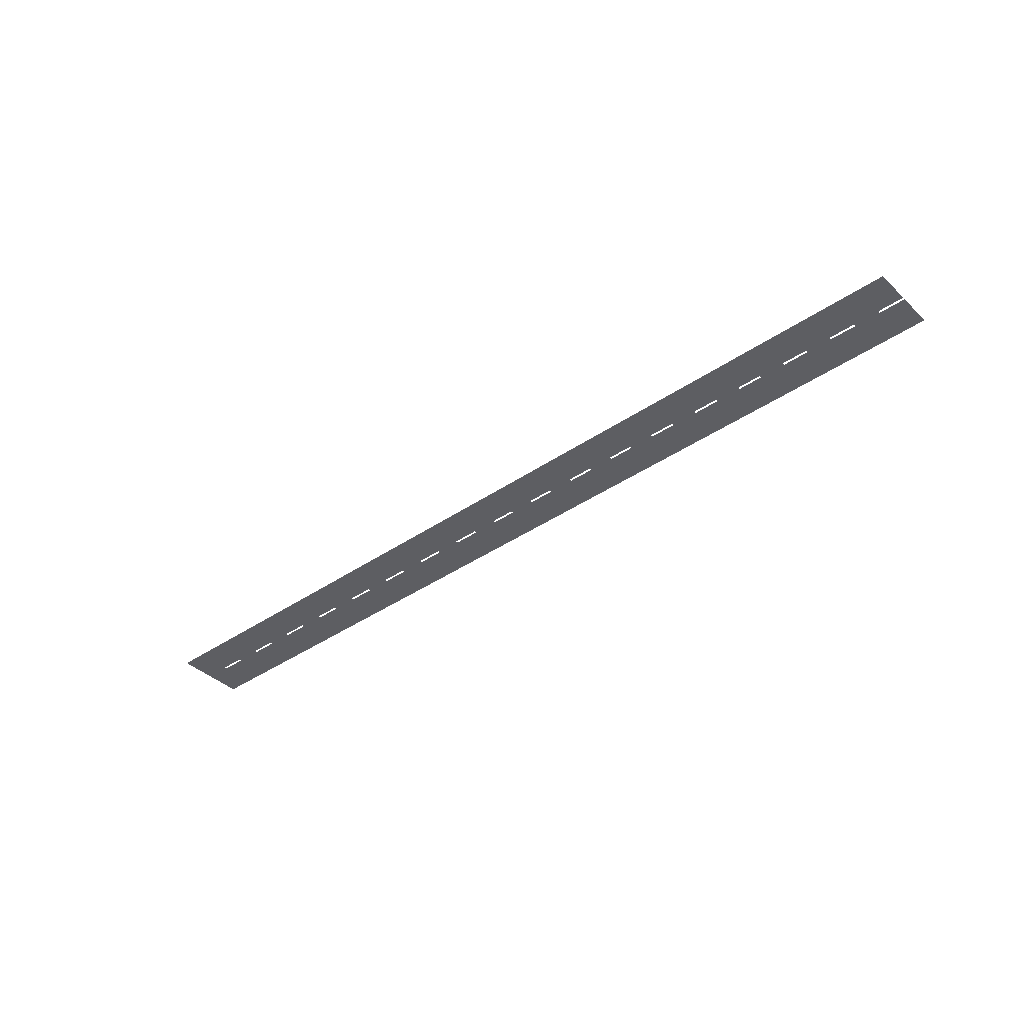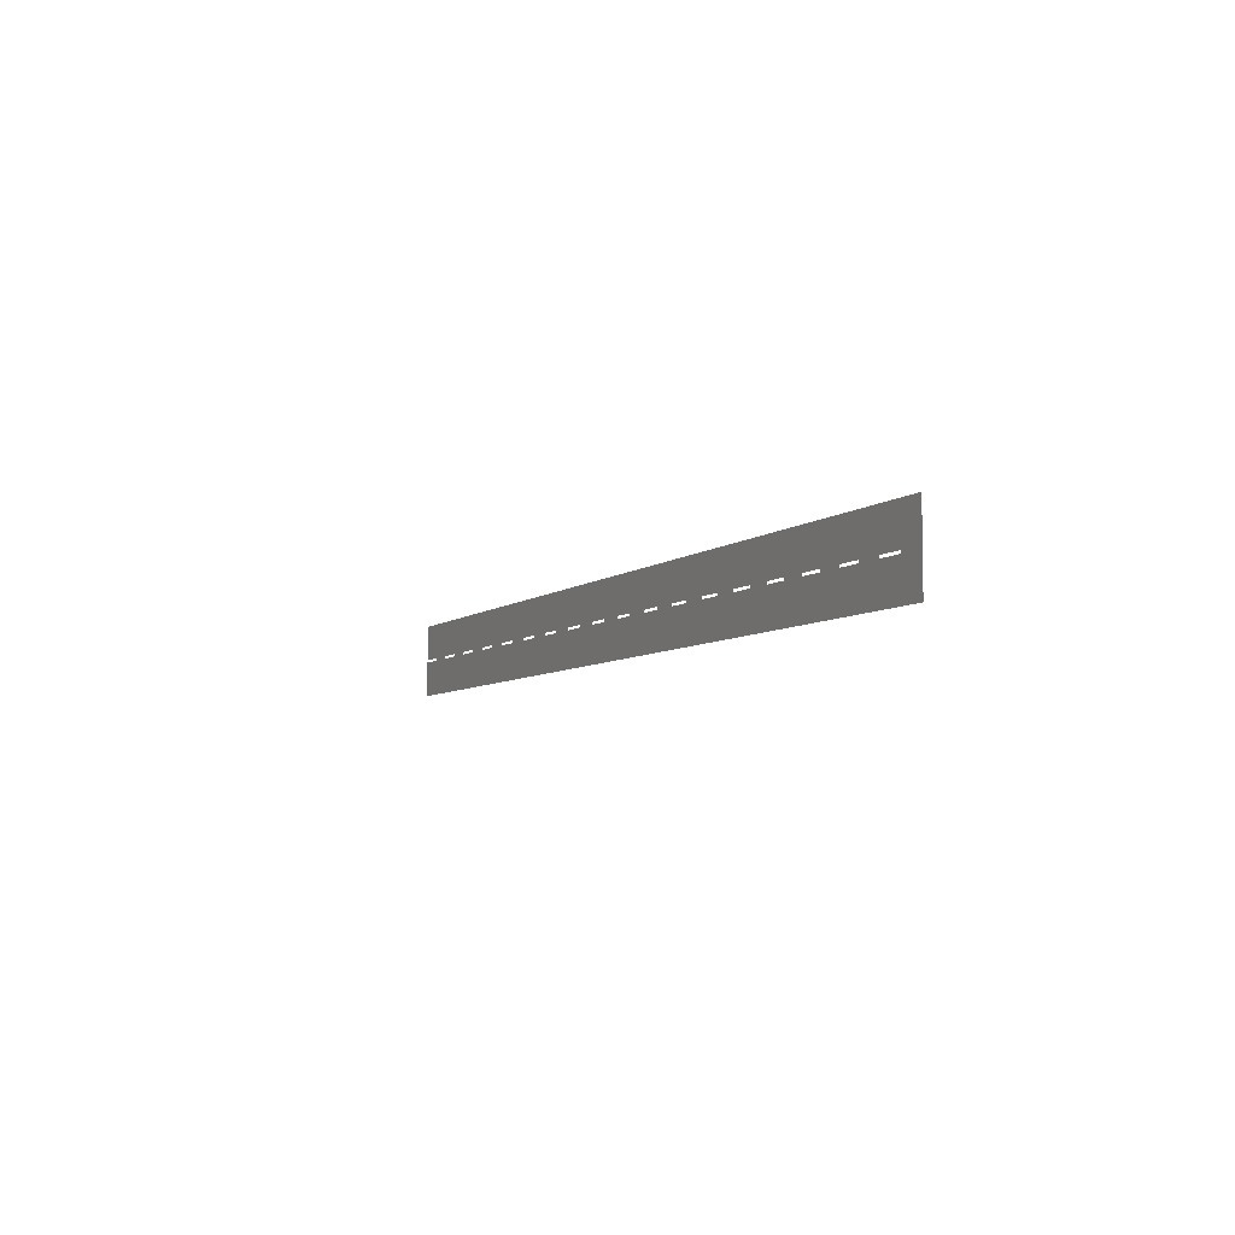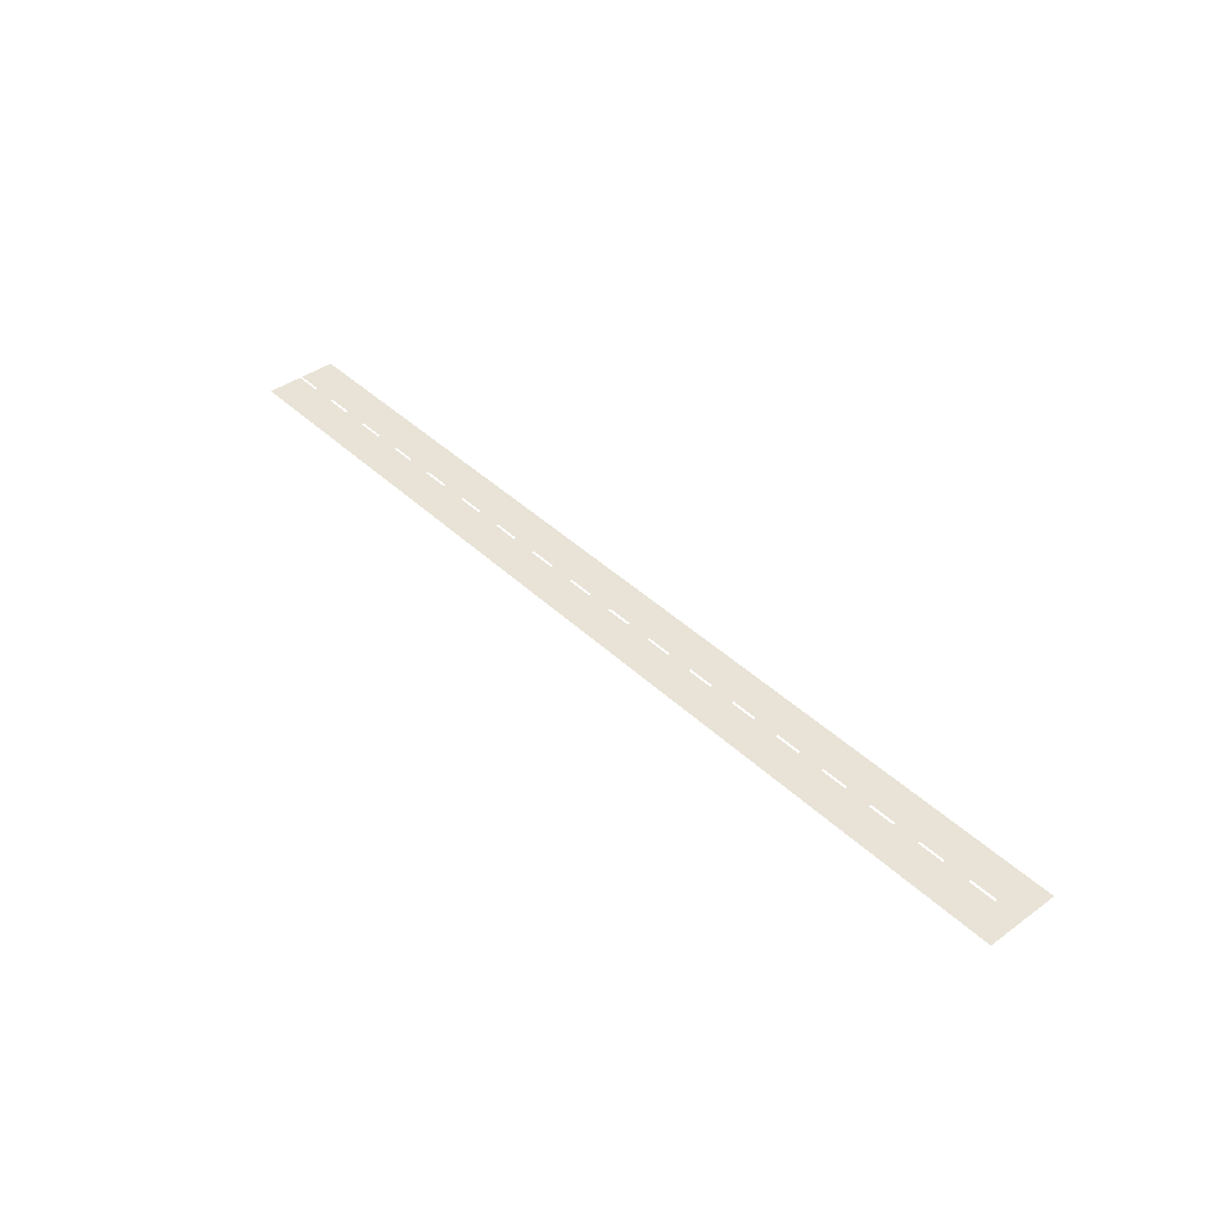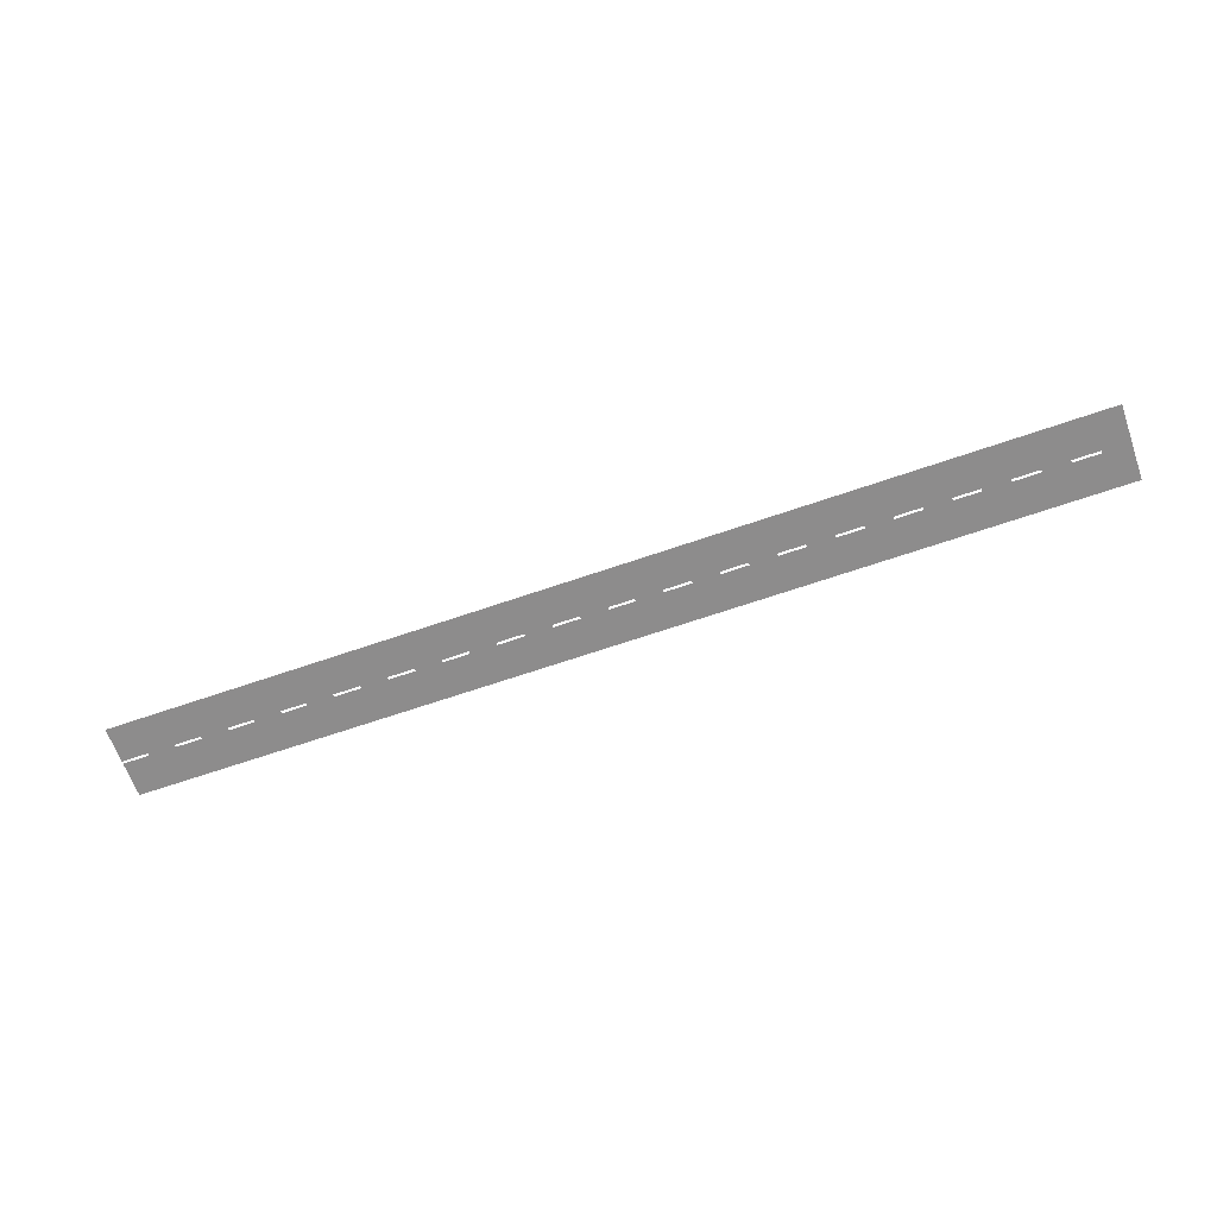
<metadata>
{"format":"obj","ext":"obj","renderer":"f3d","projection":"perspective","resolution":1024,"background":"white","views":[{"elev":-39.3,"azim":40.7,"up":"+Y"},{"elev":-6.2,"azim":-115.0,"up":"+Z"},{"elev":41.4,"azim":-131.3,"up":"+Y"},{"elev":-64.3,"azim":-160.6,"up":"+Y"}]}
</metadata>
<code>
g Exported Mesh Combined Mesh
v -90.5 0.009999 43.14
v -92.96 0.009999 43.14
v -92.96 0.009999 39.83
v -90.5 0.009999 39.83
v -90.5 0.009999 43.36
v -92.96 0.009999 43.36
v -90.5 0.01 46.67
v -92.96 0.009999 46.67
v -88.03 0.01 43.14
v -88.03 0.01 39.83
v -85.57 0.01 43.14
v -85.57 0.01 39.83
v -83.11 0.01 43.14
v -83.11 0.01 39.83
v -80.64 0.01 43.14
v -80.64 0.01 39.83
v -78.18 0.01 43.14
v -78.18 0.01 39.83
v -88.03 0.01 46.67
v -88.03 0.01 43.36
v -85.57 0.01 46.67
v -85.57 0.01 43.36
v -83.11 0.01 46.67
v -83.11 0.01 43.36
v -80.64 0.01 46.67
v -80.64 0.01 43.36
v -78.18 0.01 46.67
v -78.18 0.01 43.36
v -75.75 0.009999 43.14
v -78.21 0.009999 43.14
v -78.21 0.009999 39.83
v -75.75 0.009999 39.83
v -75.75 0.009999 43.36
v -78.21 0.009999 43.36
v -75.75 0.01 46.67
v -78.21 0.009999 46.67
v -73.28 0.01 43.14
v -73.28 0.01 39.83
v -70.82 0.01 43.14
v -70.82 0.01 39.83
v -68.36 0.01 43.14
v -68.36 0.01 39.83
v -65.89 0.01 43.14
v -65.89 0.01 39.83
v -63.43 0.01 43.14
v -63.43 0.01 39.83
v -73.28 0.01 46.67
v -73.28 0.01 43.36
v -70.82 0.01 46.67
v -70.82 0.01 43.36
v -68.36 0.01 46.67
v -68.36 0.01 43.36
v -65.89 0.01 46.67
v -65.89 0.01 43.36
v -63.43 0.01 46.67
v -63.43 0.01 43.36
v -60.99 0.009999 43.14
v -63.45 0.009999 43.14
v -63.45 0.009999 39.83
v -60.99 0.009999 39.83
v -60.99 0.009999 43.36
v -63.45 0.009999 43.36
v -60.99 0.01 46.67
v -63.45 0.009999 46.67
v -58.52 0.01 43.14
v -58.52 0.01 39.83
v -56.06 0.01 43.14
v -56.06 0.01 39.83
v -53.6 0.01 43.14
v -53.6 0.01 39.83
v -51.13 0.01 43.14
v -51.13 0.01 39.83
v -48.67 0.01 43.14
v -48.67 0.01 39.83
v -58.52 0.01 46.67
v -58.52 0.01 43.36
v -56.06 0.01 46.67
v -56.06 0.01 43.36
v -53.6 0.01 46.67
v -53.6 0.01 43.36
v -51.13 0.01 46.67
v -51.13 0.01 43.36
v -48.67 0.01 46.67
v -48.67 0.01 43.36
v -46.33 0.009999 43.14
v -48.79 0.009999 43.14
v -48.79 0.009999 39.83
v -46.33 0.009999 39.83
v -46.33 0.009999 43.36
v -48.79 0.009999 43.36
v -46.33 0.01 46.67
v -48.79 0.009999 46.67
v -43.86 0.01 43.14
v -43.86 0.01 39.83
v -41.4 0.01 43.14
v -41.4 0.01 39.83
v -38.94 0.01 43.14
v -38.94 0.01 39.83
v -36.47 0.01 43.14
v -36.47 0.01 39.83
v -34.01 0.01 43.14
v -34.01 0.01 39.83
v -43.86 0.01 46.67
v -43.86 0.01 43.36
v -41.4 0.01 46.67
v -41.4 0.01 43.36
v -38.94 0.01 46.67
v -38.94 0.01 43.36
v -36.47 0.01 46.67
v -36.47 0.01 43.36
v -34.01 0.01 46.67
v -34.01 0.01 43.36
v -31.6 0.009999 43.14
v -34.06 0.009999 43.14
v -34.06 0.009999 39.83
v -31.6 0.009999 39.83
v -31.6 0.009999 43.36
v -34.06 0.009999 43.36
v -31.6 0.01 46.67
v -34.06 0.009999 46.67
v -29.13 0.01 43.14
v -29.13 0.01 39.83
v -26.67 0.01 43.14
v -26.67 0.01 39.83
v -24.21 0.01 43.14
v -24.21 0.01 39.83
v -21.74 0.01 43.14
v -21.74 0.01 39.83
v -19.28 0.01 43.14
v -19.28 0.01 39.83
v -29.13 0.01 46.67
v -29.13 0.01 43.36
v -26.67 0.01 46.67
v -26.67 0.01 43.36
v -24.21 0.01 46.67
v -24.21 0.01 43.36
v -21.74 0.01 46.67
v -21.74 0.01 43.36
v -19.28 0.01 46.67
v -19.28 0.01 43.36
v -16.94 0.009999 43.14
v -19.4 0.009999 43.14
v -19.4 0.009999 39.83
v -16.94 0.009999 39.83
v -16.94 0.009999 43.36
v -19.4 0.009999 43.36
v -16.94 0.01 46.67
v -19.4 0.009999 46.67
v -14.47 0.01 43.14
v -14.47 0.01 39.83
v -12.01 0.01 43.14
v -12.01 0.01 39.83
v -9.547 0.01 43.14
v -9.547 0.01 39.83
v -7.084 0.01 43.14
v -7.084 0.01 39.83
v -4.621 0.01 43.14
v -4.621 0.01 39.83
v -14.47 0.01 46.67
v -14.47 0.01 43.36
v -12.01 0.01 46.67
v -12.01 0.01 43.36
v -9.547 0.01 46.67
v -9.547 0.01 43.36
v -7.084 0.01 46.67
v -7.084 0.01 43.36
v -4.621 0.01 46.67
v -4.621 0.01 43.36
f 1 3 2
f 1 4 3
f 5 1 2
f 5 2 6
f 7 5 6
f 7 6 8
f 9 4 1
f 9 10 4
f 11 10 9
f 11 12 10
f 13 12 11
f 13 14 12
f 15 14 13
f 15 16 14
f 17 16 15
f 17 18 16
f 19 5 7
f 19 20 5
f 21 20 19
f 21 22 20
f 22 9 20
f 22 11 9
f 23 22 21
f 23 24 22
f 25 24 23
f 25 26 24
f 26 13 24
f 26 15 13
f 27 26 25
f 27 28 26
f 29 31 30
f 29 32 31
f 33 29 30
f 33 30 34
f 35 33 34
f 35 34 36
f 37 32 29
f 37 38 32
f 39 38 37
f 39 40 38
f 41 40 39
f 41 42 40
f 43 42 41
f 43 44 42
f 45 44 43
f 45 46 44
f 47 33 35
f 47 48 33
f 49 48 47
f 49 50 48
f 50 37 48
f 50 39 37
f 51 50 49
f 51 52 50
f 53 52 51
f 53 54 52
f 54 41 52
f 54 43 41
f 55 54 53
f 55 56 54
f 57 59 58
f 57 60 59
f 61 57 58
f 61 58 62
f 63 61 62
f 63 62 64
f 65 60 57
f 65 66 60
f 67 66 65
f 67 68 66
f 69 68 67
f 69 70 68
f 71 70 69
f 71 72 70
f 73 72 71
f 73 74 72
f 75 61 63
f 75 76 61
f 77 76 75
f 77 78 76
f 78 65 76
f 78 67 65
f 79 78 77
f 79 80 78
f 81 80 79
f 81 82 80
f 82 69 80
f 82 71 69
f 83 82 81
f 83 84 82
f 85 87 86
f 85 88 87
f 89 85 86
f 89 86 90
f 91 89 90
f 91 90 92
f 93 88 85
f 93 94 88
f 95 94 93
f 95 96 94
f 97 96 95
f 97 98 96
f 99 98 97
f 99 100 98
f 101 100 99
f 101 102 100
f 103 89 91
f 103 104 89
f 105 104 103
f 105 106 104
f 106 93 104
f 106 95 93
f 107 106 105
f 107 108 106
f 109 108 107
f 109 110 108
f 110 97 108
f 110 99 97
f 111 110 109
f 111 112 110
f 113 115 114
f 113 116 115
f 117 113 114
f 117 114 118
f 119 117 118
f 119 118 120
f 121 116 113
f 121 122 116
f 123 122 121
f 123 124 122
f 125 124 123
f 125 126 124
f 127 126 125
f 127 128 126
f 129 128 127
f 129 130 128
f 131 117 119
f 131 132 117
f 133 132 131
f 133 134 132
f 134 121 132
f 134 123 121
f 135 134 133
f 135 136 134
f 137 136 135
f 137 138 136
f 138 125 136
f 138 127 125
f 139 138 137
f 139 140 138
f 141 143 142
f 141 144 143
f 145 141 142
f 145 142 146
f 147 145 146
f 147 146 148
f 149 144 141
f 149 150 144
f 151 150 149
f 151 152 150
f 153 152 151
f 153 154 152
f 155 154 153
f 155 156 154
f 157 156 155
f 157 158 156
f 159 145 147
f 159 160 145
f 161 160 159
f 161 162 160
f 162 149 160
f 162 151 149
f 163 162 161
f 163 164 162
f 165 164 163
f 165 166 164
f 166 153 164
f 166 155 153
f 167 166 165
f 167 168 166

</code>
